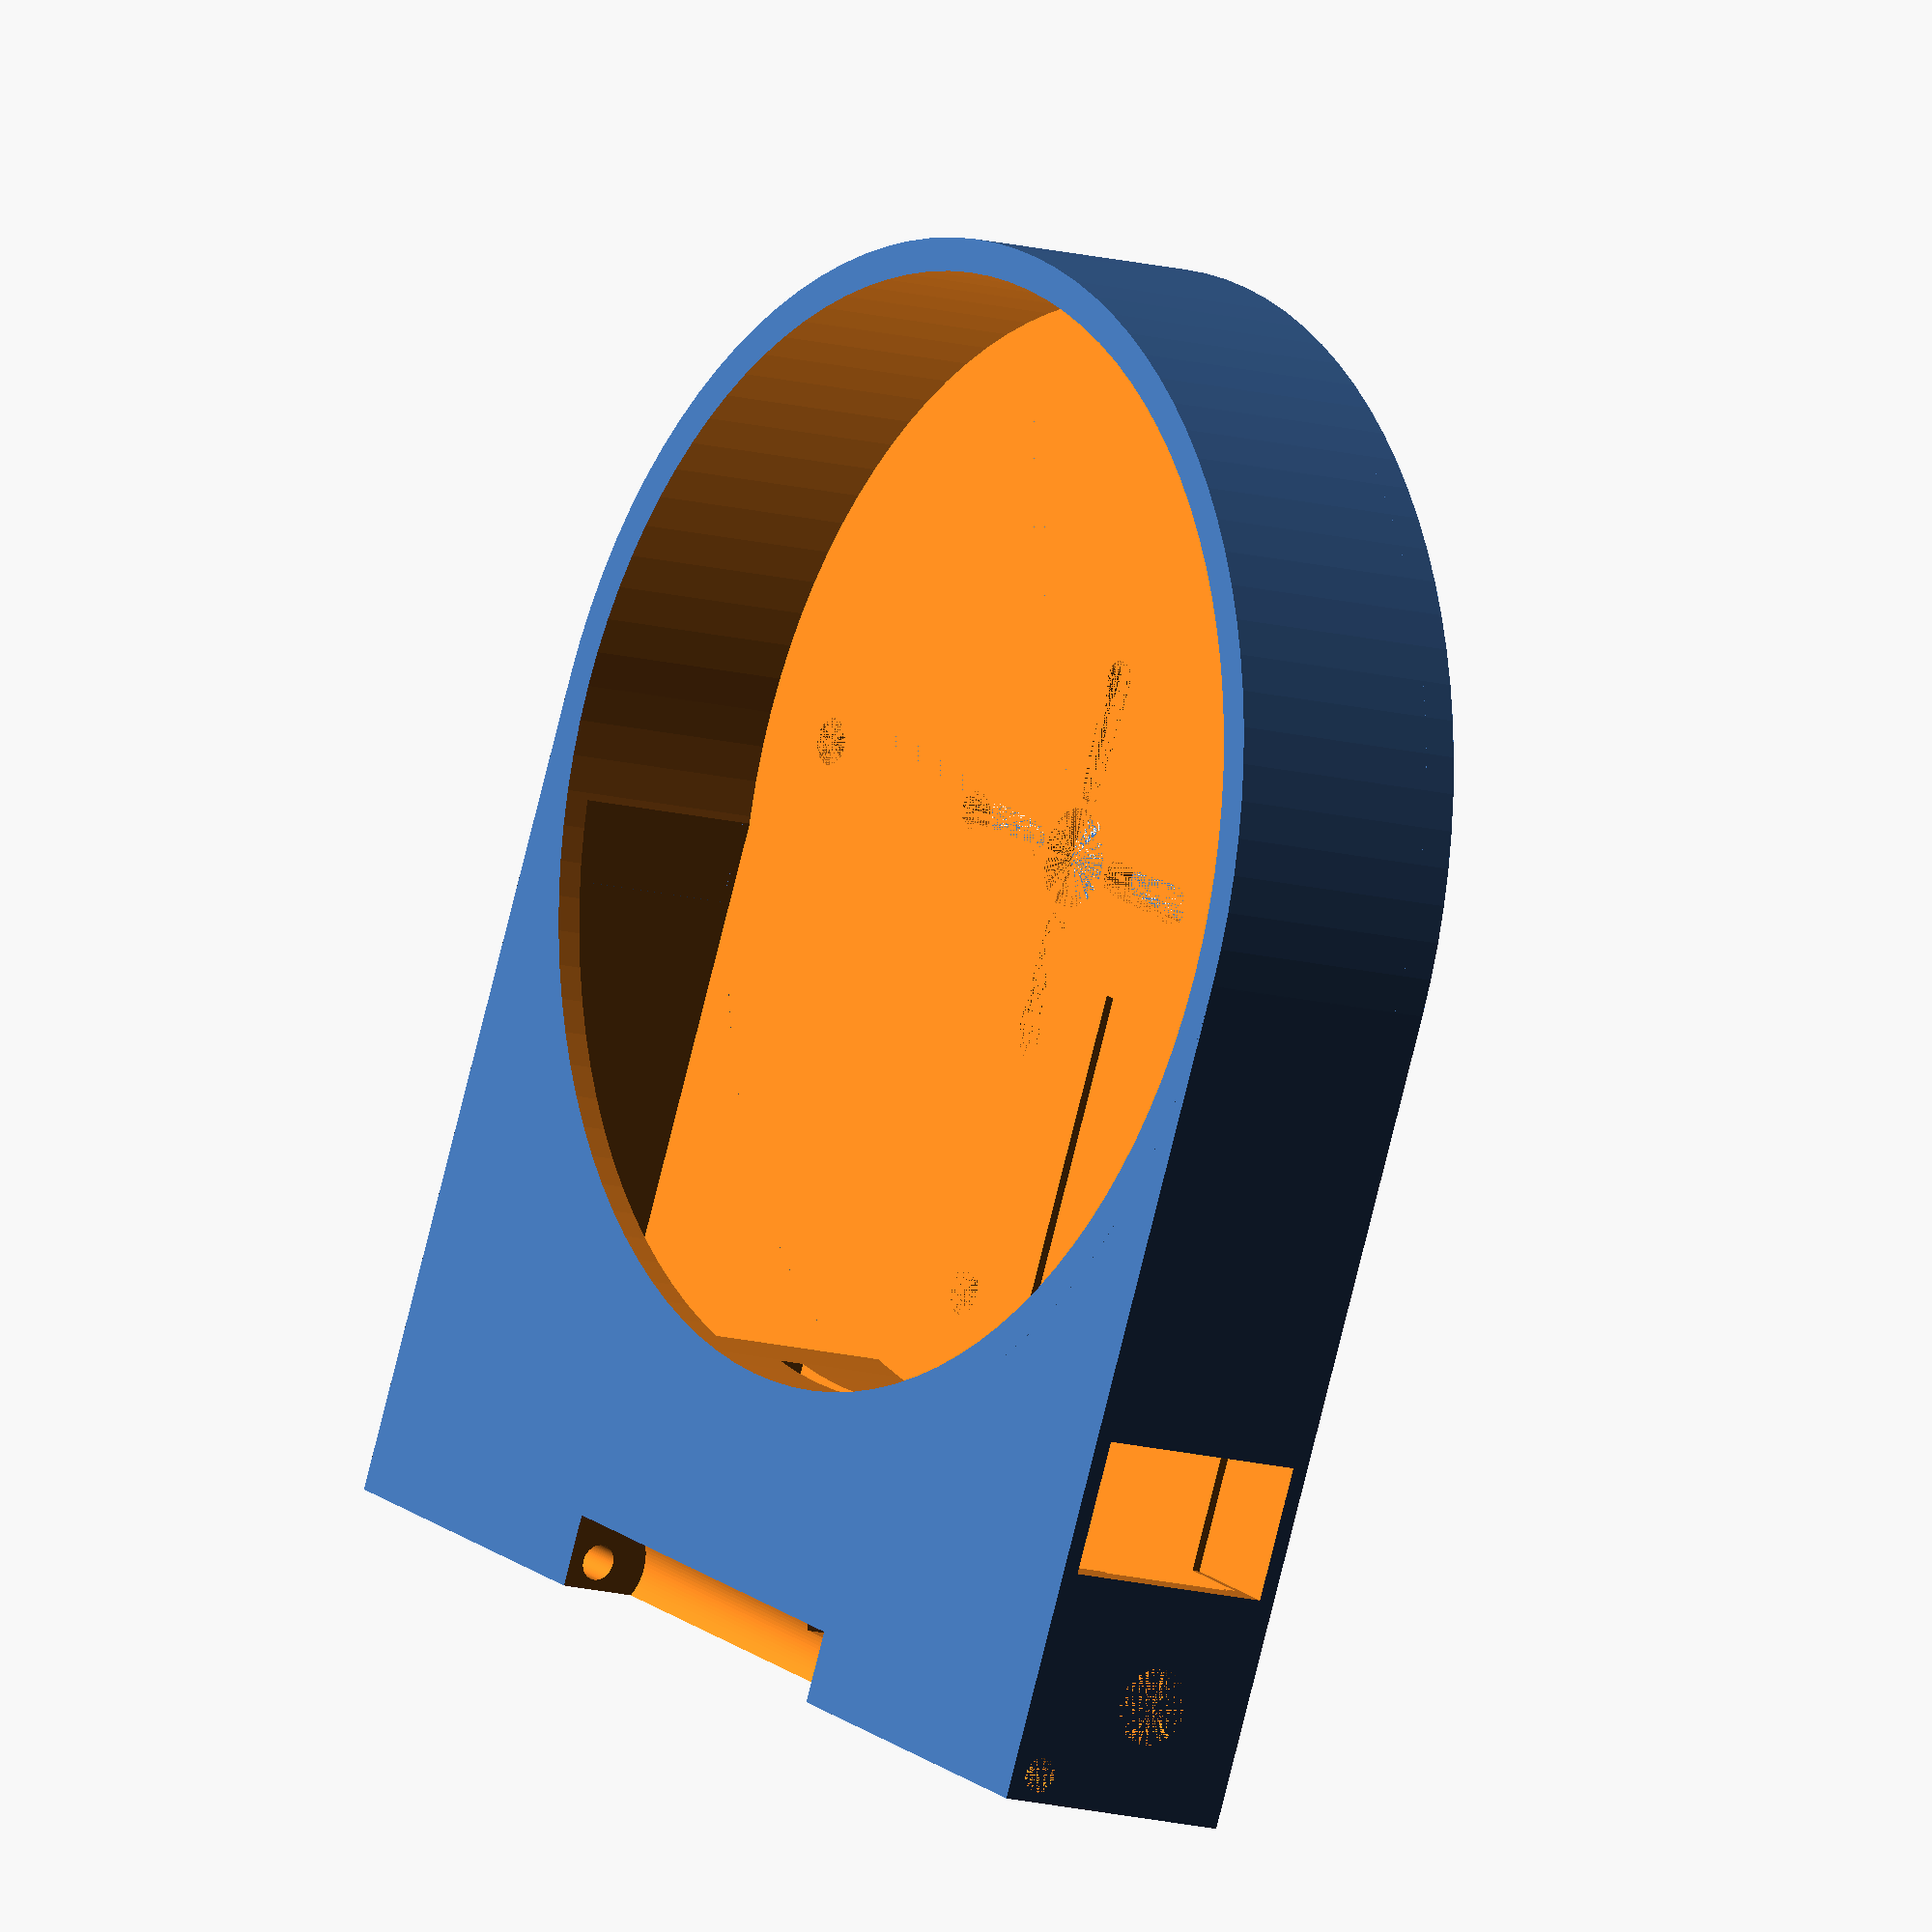
<openscad>
inner_dia = 100;

base_hei = 20;
base_thi = 3;
base_dia = inner_dia + 2 * base_thi;

lid_wall_thi = 3;
lid_dia = inner_dia + 2 * lid_wall_thi;
lid_height = 50;

hinge_rad = 10;
hinge_depth = 75;
hinge_thi = 5;


$fn = 100;

module motor_hole() {
    hull() {
        cylinder(d=3, h=base_thi);
        translate([10, 0, 0]) cylinder(d=3.5, h=base_thi);
    }
}

module pot_hole() {
    cylinder(d=7.5, h=10);
    translate([7.8, 0, 0]) cube([2, 3, 10], center=true);
}

module usb_hole() {
    cube([12, 9, 2.5], center=true);
}

module barrel_jack_mount() {
    difference() {
        union() {
            cylinder(d=7, h=3);
            translate([0, 0, 13.5]) {
                cube([13, 11, 22], center=true);
                /* clearance */
                translate([0, -10, 0]) cube([13, 11, 22], center=true);
                translate([0, 0, 22 - 11.5/2]) {
                    cube([15, 12, 11.5], center=true);
                    /* clearance */
                    translate([0, -10, 0]) cube([15, 12, 11.5], center=true);
                    translate([0, 0, 11.5 - 4]) {
                        cube([11, 12, 4], center=true);
                        /* clearance */
                        translate([0, 0, 4]) cube([11, 12, 10], center=true);
                    }
                }
            }
        }
        /* breakable walls */
        translate([0, -5, 24]) cube([15, 22, 0.2], center=true);
        translate([0, -5, 35.5]) cube([15, 22, 0.2], center=true);
    }
}

module switch_hole() {
    cube([20, 12.2, 20], center=true);
}

module base_hinge() {
    cylinder(d=10, h=40, center=true);
    cylinder(d=3.2, h=lid_dia, center=true);
}

module base() {
    difference() {
        union() {
            cylinder(d=base_dia, h=base_thi);
            translate([-base_dia/2, 0, 0]) cube([lid_dia, hinge_depth, base_thi + base_hei]);
            translate([0, 0, base_thi]) cylinder(d=base_dia, h=base_hei);
        }
        // Center hole for motor (axle may stick out a bit)
        cylinder(d=9, h=base_thi);
        for(i = [0:90:270]) rotate([0, 0, i]) {
            // Motor mounting slits
            translate([6.5, 0, 0]) motor_hole();
            // Screw holes for suctions cups
            translate([40, 0, 0]) cylinder(d=4.2, h=base_thi);
        }
        translate([0, 0, base_thi]) cylinder(d=base_dia - base_thi * 2, h=base_hei + 1);
        translate([ -lid_dia/2, hinge_depth - 10, base_hei/2]) rotate([0, 90, 0]) barrel_jack_mount();
        translate([ -lid_dia/2, 48, (base_hei + base_thi)/2]) rotate([0, 90, 0]) switch_hole();
        /* translate([ 23, 38, base_thi]) cube([25, 30, base_hei - base_thi]); */
        translate([ lid_dia/2, hinge_depth - 25, base_hei/2 + 1]) rotate([0, 270, 0]) pot_hole();

        translate([0, hinge_depth - hinge_thi/2, base_hei + base_thi - 3]) rotate([0, 90, 0]) base_hinge();
        translate([0, lid_dia/2, 15]) usb_hole();
        for(i=[-1,1]) {
            translate([i* 30, 35, base_hei/2 + base_thi/2]) cube([40, 50, base_hei - base_thi/2], center=true);
        }
    }

}


module lid() {
    difference() {
        union() {
            cylinder(d=lid_dia, h=lid_height);
            translate([-lid_dia/2, 0, hinge_rad]) cube([lid_dia, hinge_depth, lid_height - hinge_rad]);
            translate([0, hinge_depth -hinge_rad, hinge_rad]) rotate([0, 90, 0]) cylinder(r=hinge_rad, h=lid_dia, center=true);
            translate([-lid_dia/2, 0, 0]) cube([lid_dia, hinge_depth - hinge_rad, hinge_rad * 2]);
            translate([0, hinge_depth - hinge_thi/2, 3]) cube([39, hinge_thi, 12], center=true);
            translate([0, hinge_depth - hinge_thi/2, -3.25]) rotate([0, 90, 0]) cylinder(d=hinge_thi, h=39, center=true);
        }
        translate([0, 0, 0]) cylinder(d=lid_dia - lid_wall_thi, h=lid_height - lid_wall_thi);
        translate([0, 0, 0]) cylinder(d=lid_dia - 8, h=lid_height);
        translate([0, hinge_depth - hinge_thi/2, -3.25]) rotate([0, 90, 0]) cylinder(d=3.2, h=100, center=true);
    }
}

base();
/* translate([0, 0, base_hei + base_thi]) lid(); */

</openscad>
<views>
elev=191.5 azim=24.4 roll=126.1 proj=o view=solid
</views>
